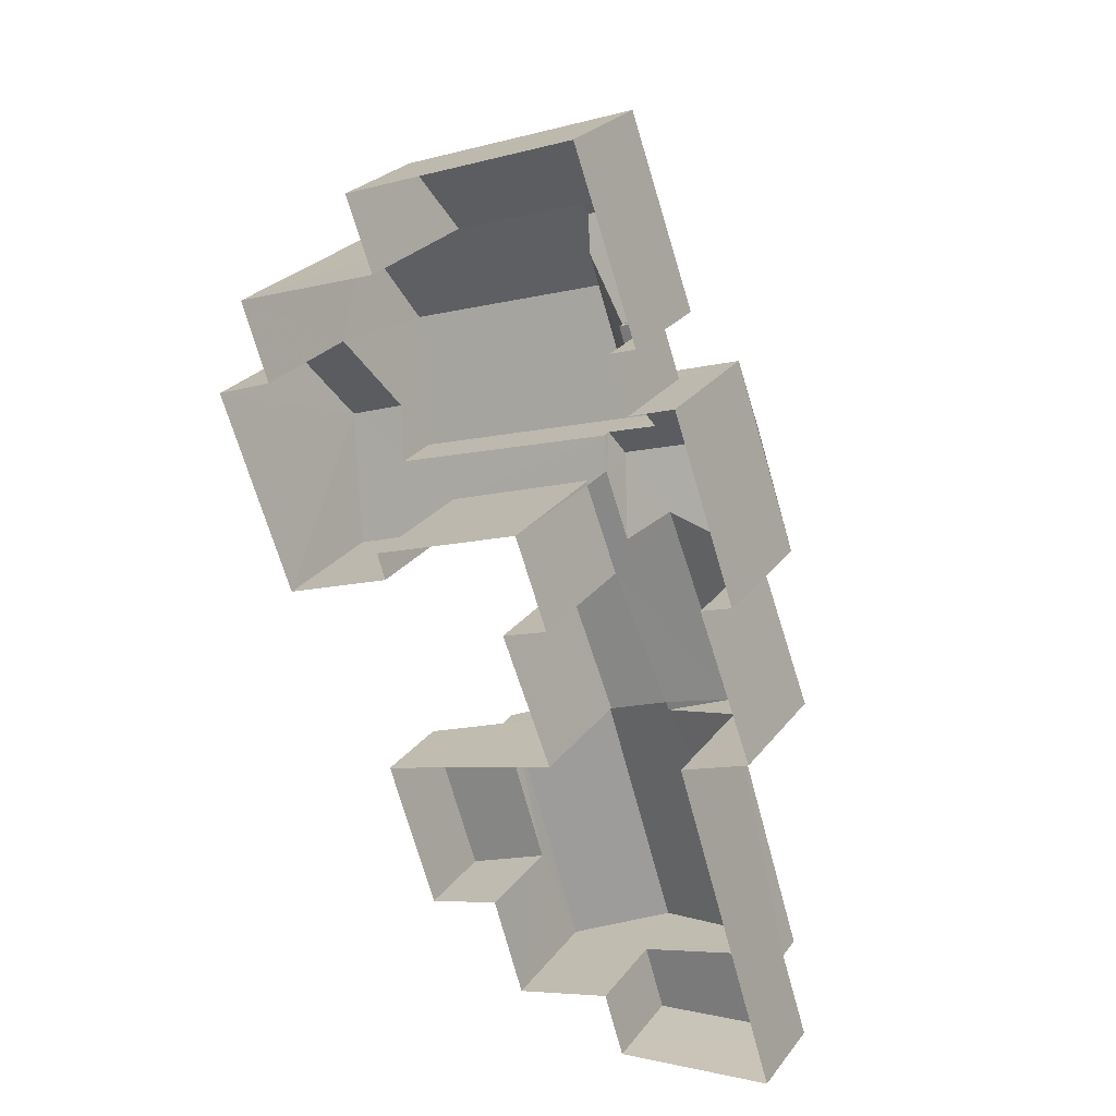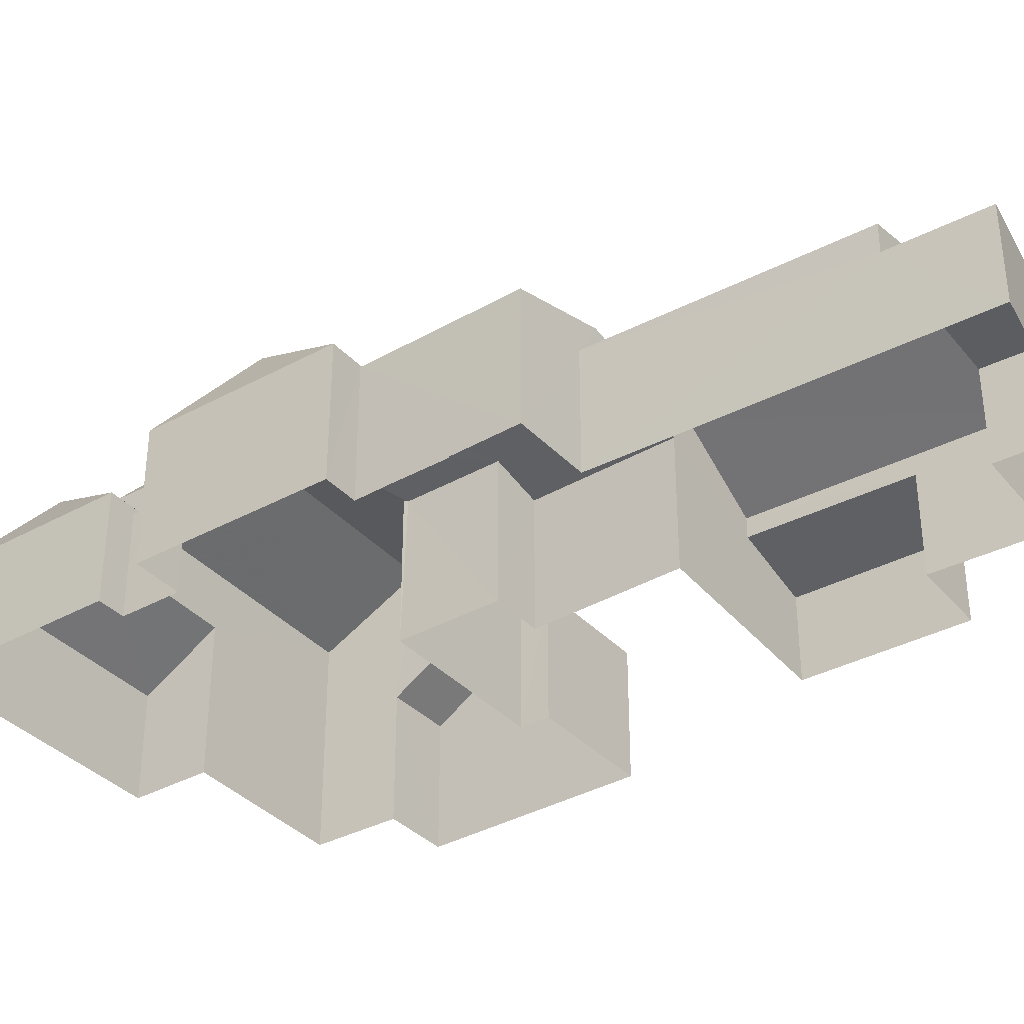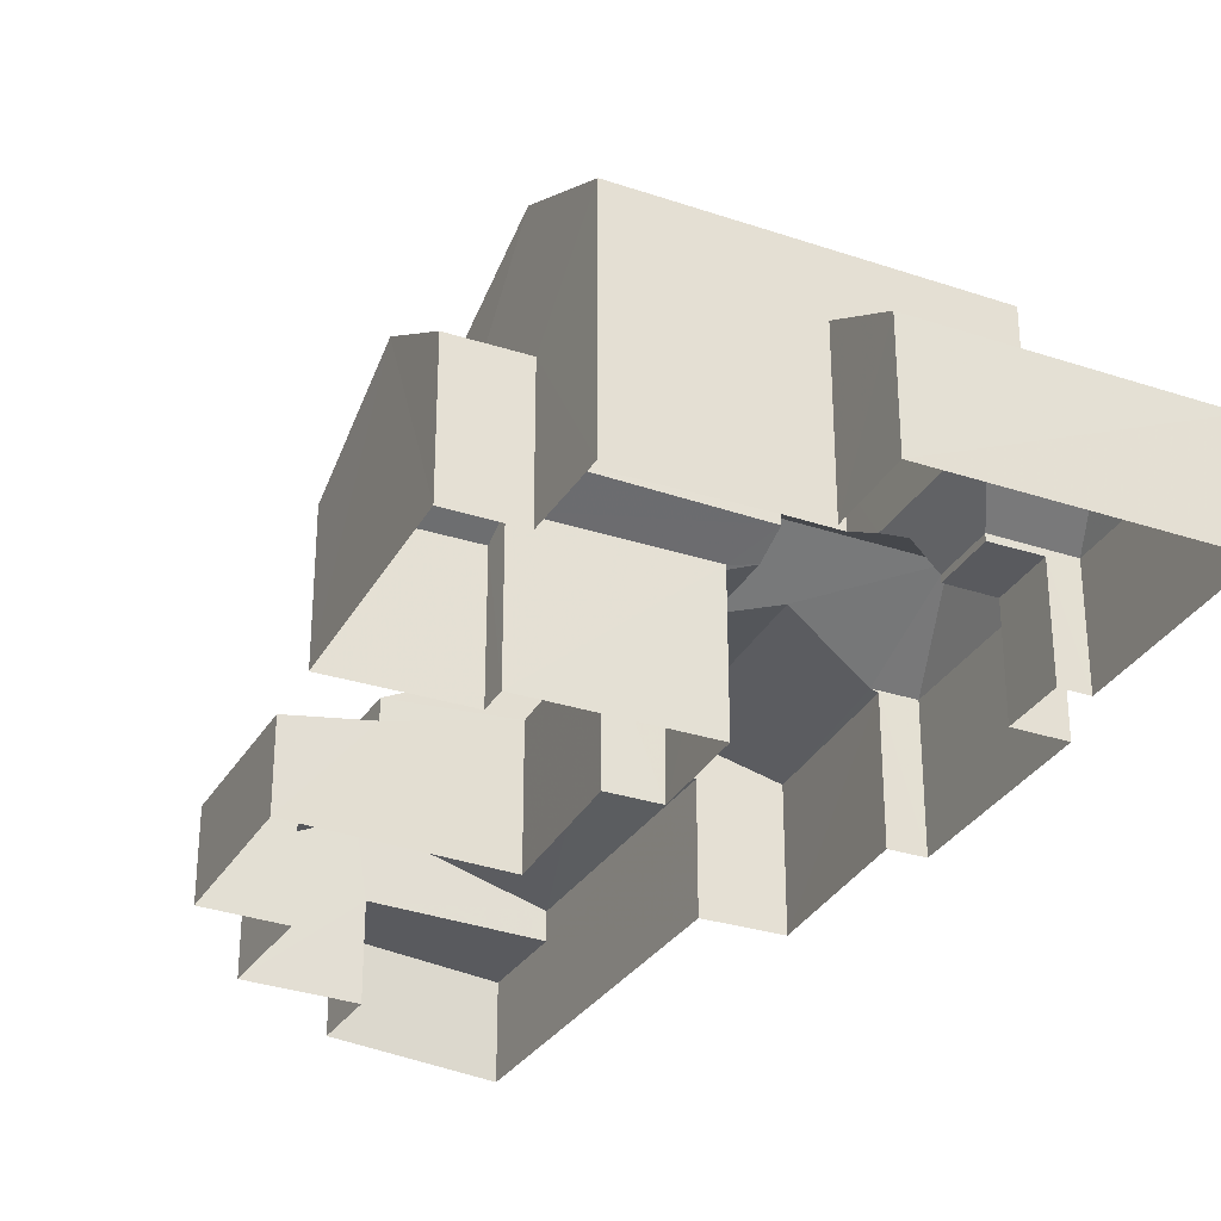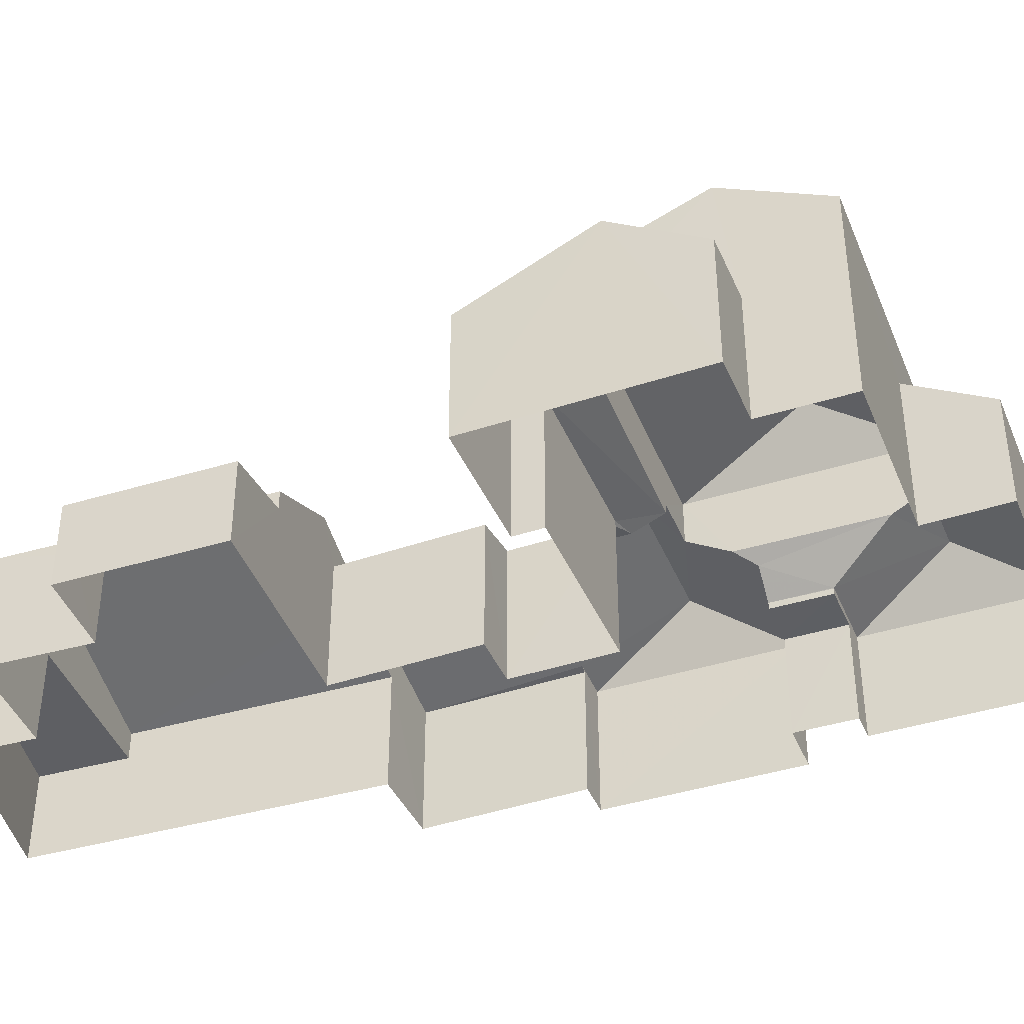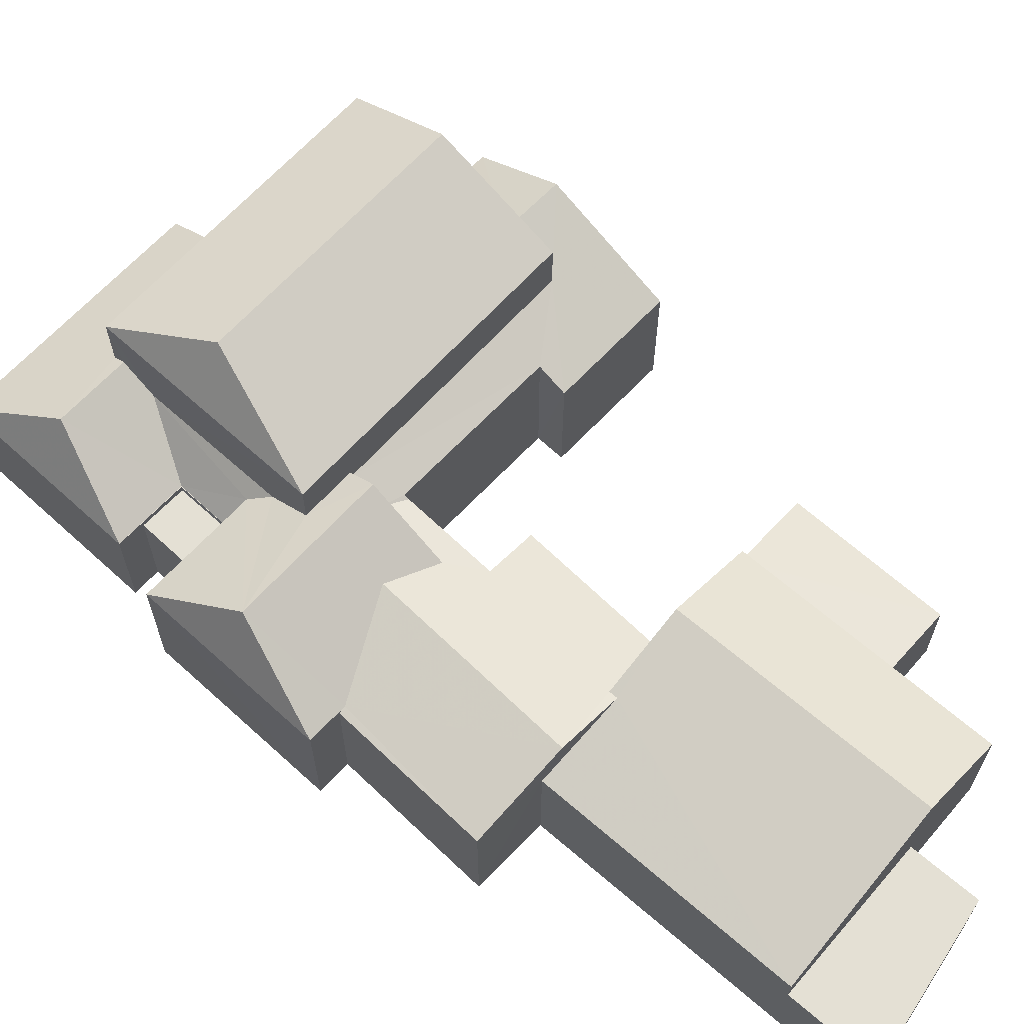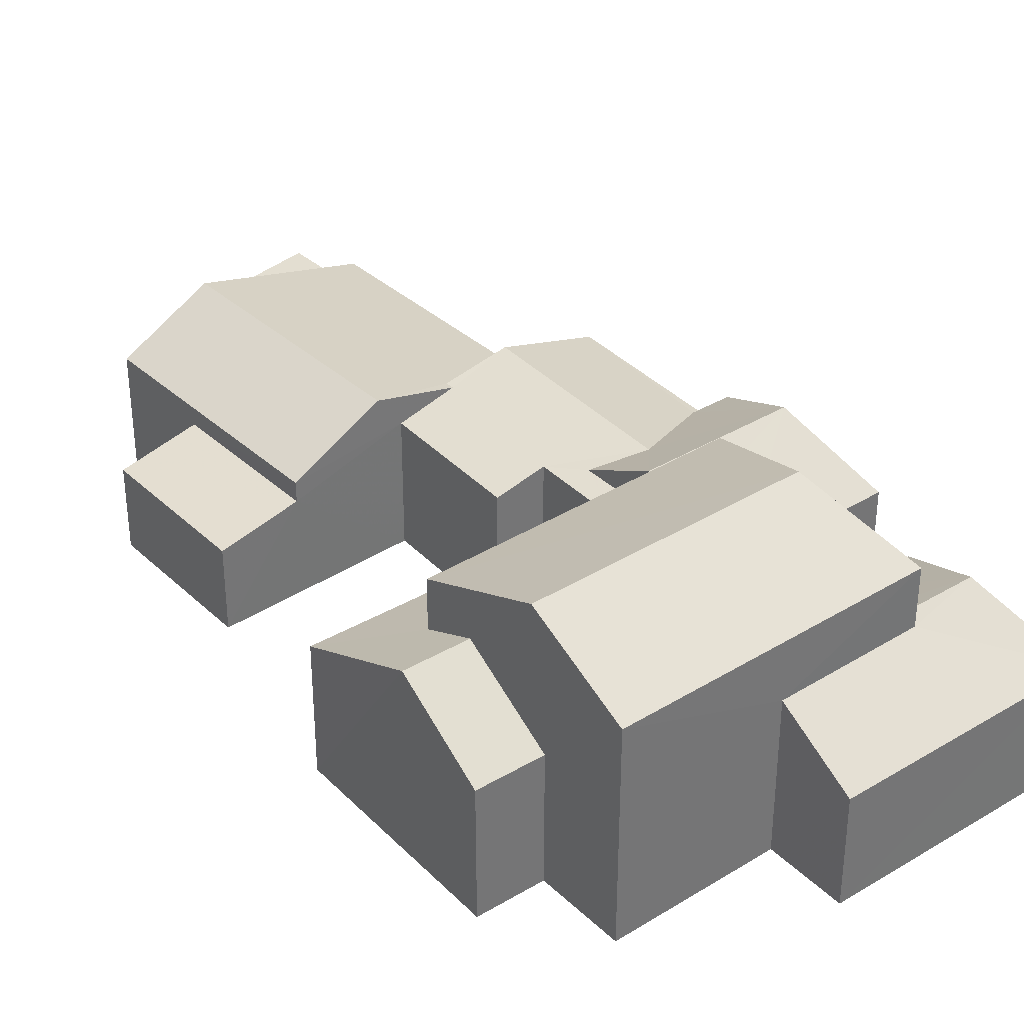
<metadata>
{"format":"obj","ext":"obj","renderer":"f3d","projection":"perspective","resolution":1024,"background":"white","views":[{"elev":26.8,"azim":-150.7,"up":"+Y"},{"elev":-36.0,"azim":-73.4,"up":"+Z"},{"elev":-31.4,"azim":135.3,"up":"+Z"},{"elev":-41.1,"azim":92.0,"up":"+Z"},{"elev":66.0,"azim":-66.6,"up":"+Z"},{"elev":35.8,"azim":122.2,"up":"+Z"}]}
</metadata>
<code>
v -3.136e+05 3.984e+04 6.741
v -3.136e+05 3.984e+04 6.742
v -3.136e+05 3.985e+04 6.743
v -3.136e+05 3.984e+04 6.74
v -3.136e+05 3.984e+04 6.74
v -3.136e+05 3.986e+04 6.745
v -3.136e+05 3.985e+04 6.743
v -3.136e+05 3.985e+04 6.743
v -3.136e+05 3.985e+04 6.743
v -3.136e+05 3.985e+04 6.743
v -3.136e+05 3.983e+04 6.737
v -3.136e+05 3.983e+04 6.737
v -3.136e+05 3.982e+04 6.737
v -3.136e+05 3.985e+04 6.743
v -3.136e+05 3.984e+04 6.741
v -3.136e+05 3.985e+04 6.742
v -3.136e+05 3.985e+04 6.741
v -3.136e+05 3.983e+04 6.737
v -3.136e+05 3.983e+04 6.738
v -3.136e+05 3.985e+04 6.741
v -3.136e+05 3.984e+04 6.74
v -3.136e+05 3.983e+04 6.737
v -3.136e+05 3.983e+04 6.738
v -3.136e+05 3.984e+04 6.74
v -3.136e+05 3.984e+04 6.74
v -3.136e+05 3.984e+04 6.739
v -3.136e+05 3.984e+04 6.741
v -3.136e+05 3.984e+04 6.74
v -3.136e+05 3.985e+04 15.52
v -3.136e+05 3.985e+04 13.8
v -3.136e+05 3.984e+04 13.79
v -3.136e+05 3.985e+04 15.51
v -3.136e+05 3.983e+04 9.772
v -3.136e+05 3.983e+04 9.771
v -3.136e+05 3.982e+04 9.77
v -3.136e+05 3.983e+04 9.771
v -3.136e+05 3.985e+04 10.35
v -3.136e+05 3.985e+04 10.35
v -3.136e+05 3.985e+04 12.12
v -3.136e+05 3.985e+04 12.12
v -3.136e+05 3.985e+04 11.52
v -3.136e+05 3.985e+04 10.35
v -3.136e+05 3.985e+04 11.86
v -3.136e+05 3.985e+04 10.35
v -3.136e+05 3.985e+04 11.88
v -3.136e+05 3.986e+04 10.35
v -3.136e+05 3.983e+04 10.05
v -3.136e+05 3.983e+04 9.529
v -3.136e+05 3.983e+04 9.53
v -3.136e+05 3.983e+04 10.03
v -3.136e+05 3.985e+04 11.14
v -3.136e+05 3.985e+04 10.36
v -3.136e+05 3.985e+04 11.53
v -3.136e+05 3.985e+04 13.8
v -3.136e+05 3.984e+04 12.95
v -3.136e+05 3.984e+04 12.95
v -3.136e+05 3.985e+04 11.07
v -3.136e+05 3.985e+04 11.08
v -3.136e+05 3.985e+04 13.8
v -3.136e+05 3.985e+04 12.95
v -3.136e+05 3.985e+04 11.14
v -3.136e+05 3.984e+04 11.14
v -3.136e+05 3.985e+04 10.14
v -3.136e+05 3.985e+04 10.14
v -3.136e+05 3.985e+04 10.14
v -3.136e+05 3.985e+04 10.14
v -3.136e+05 3.983e+04 10.7
v -3.136e+05 3.983e+04 10.7
v -3.136e+05 3.984e+04 12.22
v -3.136e+05 3.983e+04 12.22
v -3.136e+05 3.984e+04 11.13
v -3.136e+05 3.984e+04 11.07
v -3.136e+05 3.984e+04 11.93
v -3.136e+05 3.984e+04 11.93
v -3.136e+05 3.984e+04 11.07
v -3.136e+05 3.984e+04 11.58
v -3.136e+05 3.984e+04 12.95
v -3.136e+05 3.984e+04 11.43
v -3.136e+05 3.984e+04 11.59
v -3.136e+05 3.984e+04 11.42
v -3.136e+05 3.984e+04 11.07
v -3.136e+05 3.984e+04 11.07
v -3.136e+05 3.984e+04 11.48
v -3.136e+05 3.984e+04 11.48
v -3.136e+05 3.985e+04 12.39
v -3.136e+05 3.985e+04 12.38
v -3.136e+05 3.984e+04 10.7
v -3.136e+05 3.983e+04 10.7
v -3.136e+05 3.984e+04 11.51
v -3.136e+05 3.984e+04 11.07
v -3.136e+05 3.984e+04 12.14
v -3.136e+05 3.984e+04 11.5
v -3.136e+05 3.984e+04 11.07
v -3.136e+05 3.985e+04 12.07
f 1 2 3
f 1 4 5
f 6 7 8
f 9 10 6
f 11 12 4
f 12 11 13
f 1 3 14
f 15 14 7
f 16 17 10
f 18 11 19
f 20 21 17
f 22 19 23
f 21 24 25
f 26 27 28
f 19 26 23
f 25 15 10
f 27 1 15
f 27 4 1
f 10 7 6
f 26 11 4
f 15 1 14
f 10 15 7
f 17 25 10
f 19 11 26
f 17 21 25
f 27 26 4
f 29 30 31
f 32 29 31
f 33 34 35
f 36 33 35
f 37 38 39
f 40 39 41
f 37 42 38
f 39 38 41
f 43 44 45
f 44 46 45
f 45 39 40
f 45 46 39
f 39 46 37
f 47 48 49
f 47 50 48
f 51 41 38
f 38 52 51
f 53 41 51
f 30 29 54
f 55 56 57
f 58 55 57
f 29 59 54
f 29 32 59
f 60 61 62
f 63 64 65
f 66 63 65
f 67 68 69
f 70 67 69
f 71 72 73
f 73 74 71
f 75 72 71
f 76 77 74
f 77 60 74
f 74 60 71
f 60 62 71
f 78 79 76
f 78 76 80
f 81 82 80
f 76 74 80
f 80 74 73
f 83 73 84
f 81 80 83
f 83 80 73
f 61 60 51
f 51 60 53
f 85 77 86
f 85 60 77
f 53 60 85
f 87 88 84
f 88 70 84
f 84 69 83
f 84 70 69
f 89 90 91
f 92 79 78
f 90 93 91
f 94 92 89
f 94 79 92
f 91 93 56
f 91 56 55
f 94 89 91
f 4 87 5
f 5 87 72
f 72 87 73
f 87 84 73
f 25 92 15
f 25 89 92
f 82 28 27
f 80 82 27
f 61 3 2
f 62 61 2
f 94 91 86
f 91 31 86
f 86 30 85
f 86 31 30
f 92 78 15
f 78 27 15
f 78 80 27
f 93 21 56
f 21 20 56
f 20 57 56
f 18 50 67
f 67 50 68
f 18 19 50
f 68 50 47
f 17 16 58
f 31 91 55
f 32 55 58
f 32 31 55
f 58 16 59
f 32 58 59
f 90 25 24
f 90 89 25
f 19 22 48
f 50 19 48
f 44 43 10
f 9 44 10
f 58 57 20
f 17 58 20
f 38 42 52
f 42 66 52
f 42 63 66
f 88 87 33
f 87 4 33
f 33 12 34
f 33 4 12
f 65 3 61
f 51 65 61
f 65 14 3
f 66 65 52
f 65 51 52
f 94 86 79
f 86 77 79
f 77 76 79
f 75 5 72
f 75 1 5
f 48 22 23
f 49 48 23
f 83 69 81
f 81 47 26
f 26 47 23
f 69 68 81
f 23 47 49
f 81 68 47
f 14 64 7
f 14 65 64
f 36 35 13
f 11 36 13
f 16 43 59
f 59 43 54
f 16 10 43
f 54 43 45
f 8 64 37
f 37 64 42
f 8 7 64
f 42 64 63
f 2 75 62
f 62 75 71
f 1 75 2
f 46 6 8
f 37 46 8
f 90 21 93
f 90 24 21
f 45 40 54
f 30 54 41
f 85 30 53
f 53 30 41
f 54 40 41
f 26 28 82
f 81 26 82
f 46 9 6
f 46 44 9
f 34 12 13
f 35 34 13
f 11 18 36
f 88 33 36
f 88 36 70
f 36 18 67
f 36 67 70

</code>
